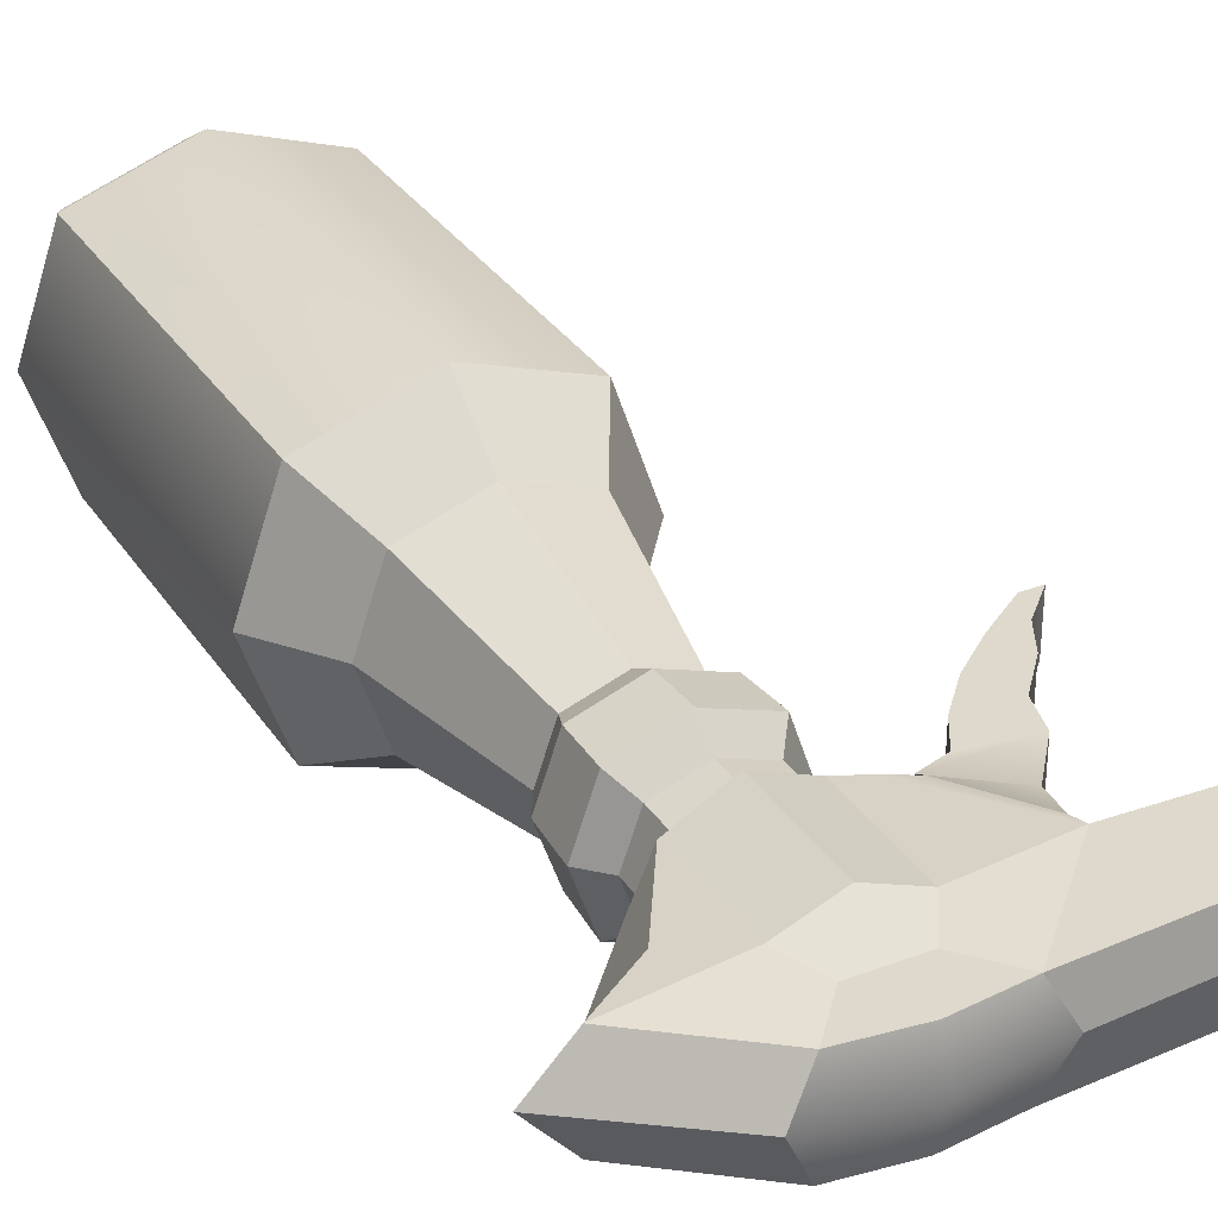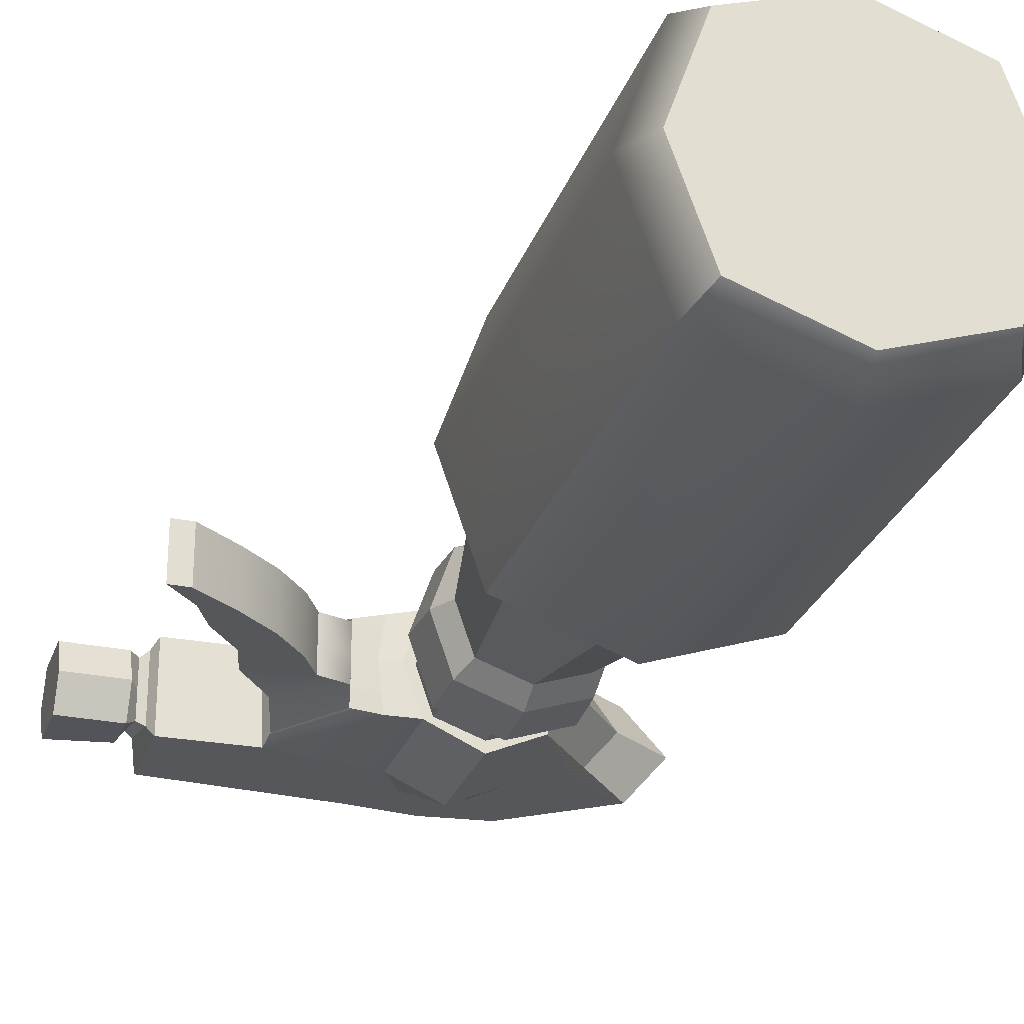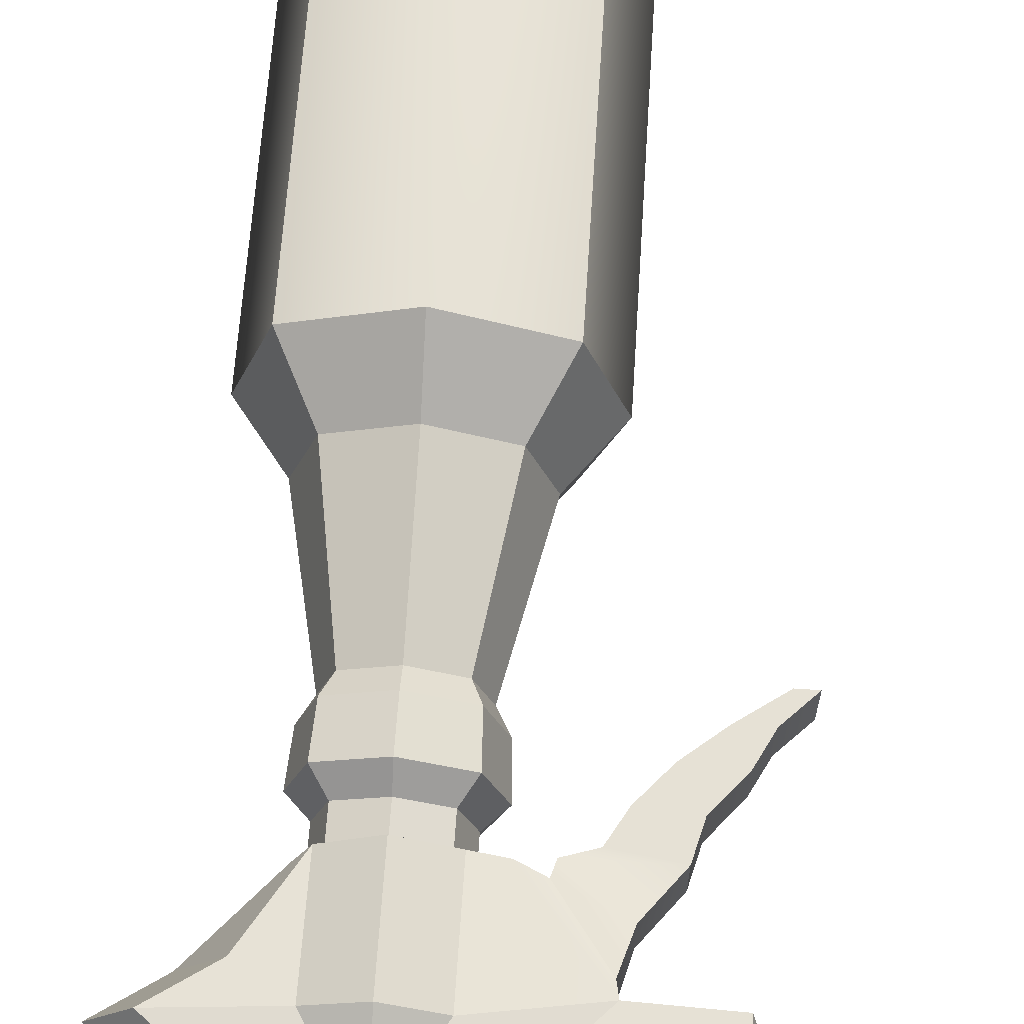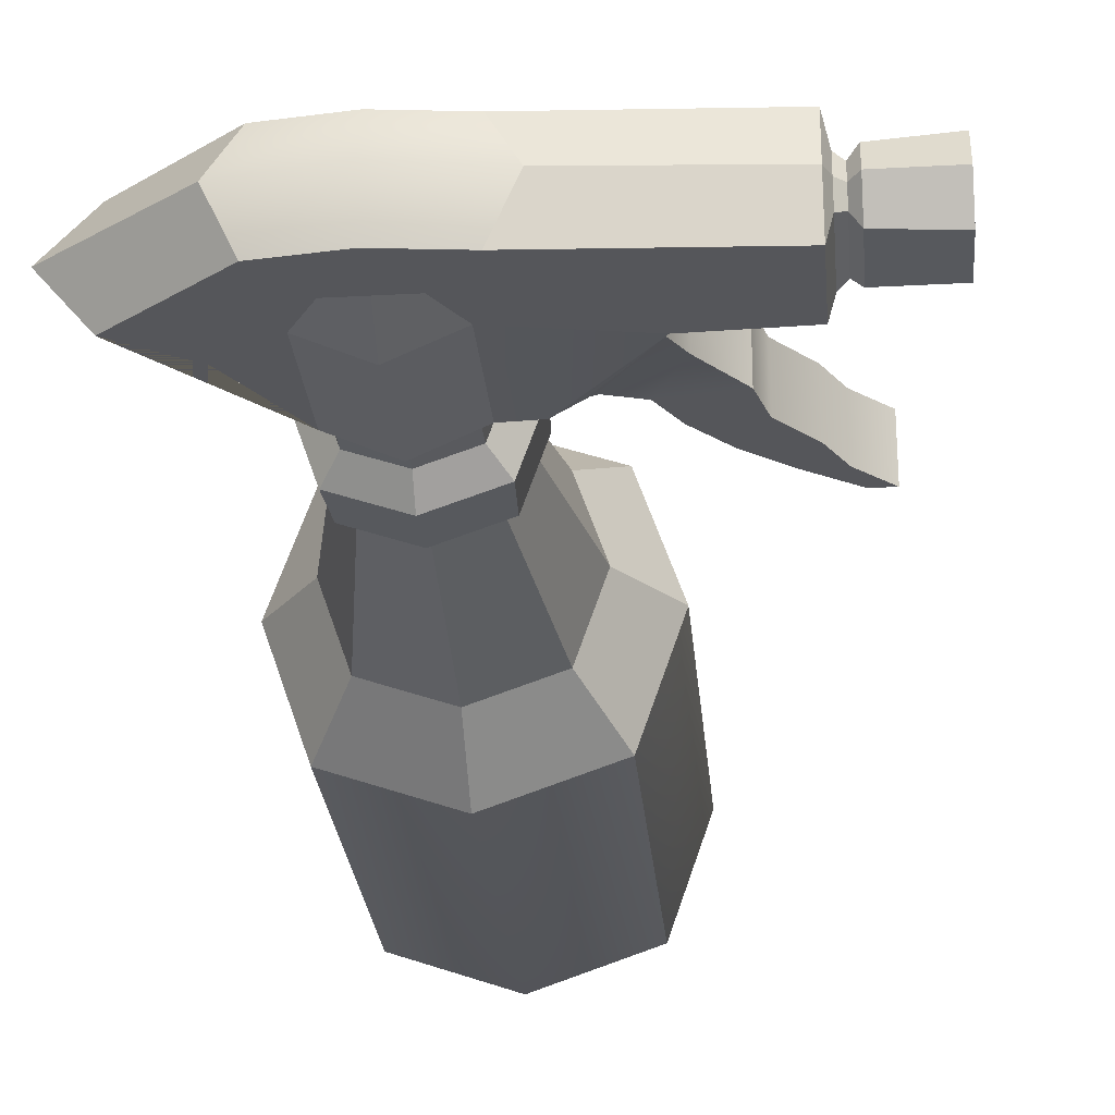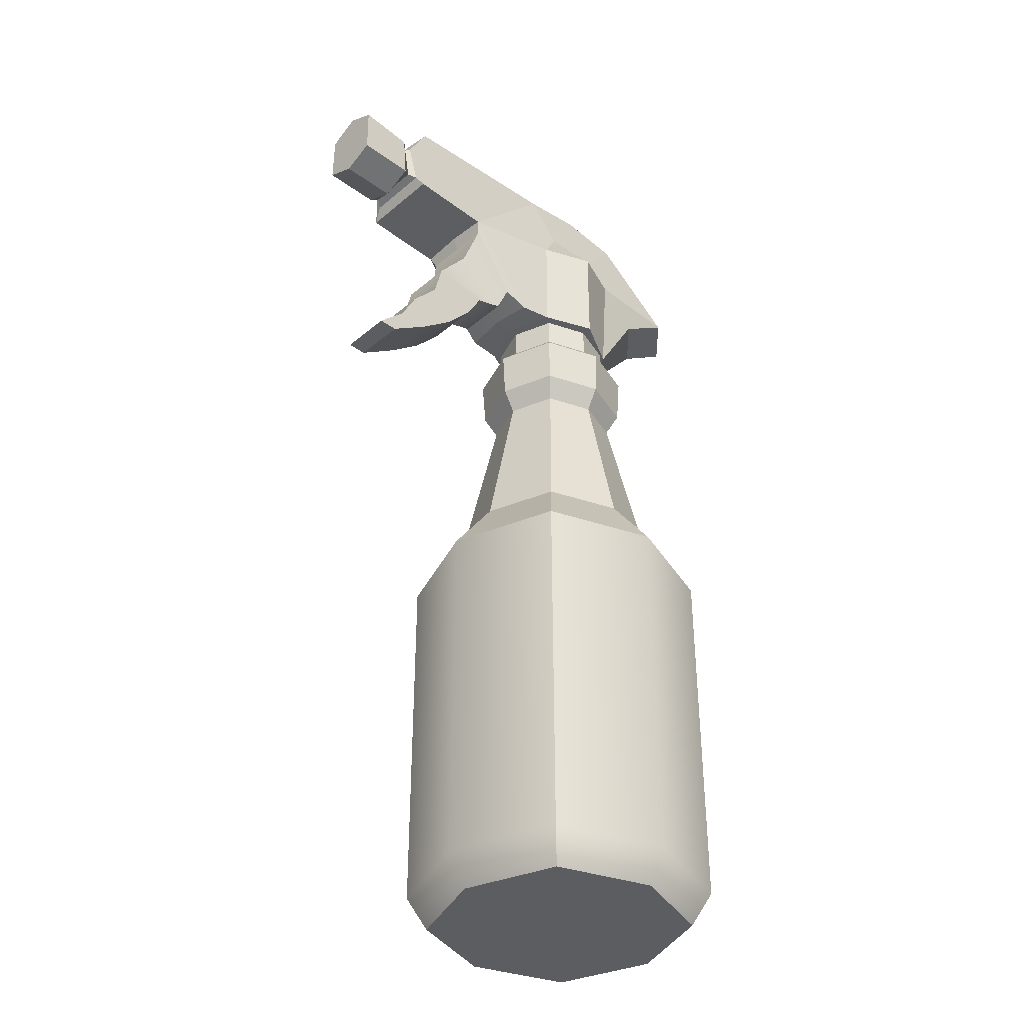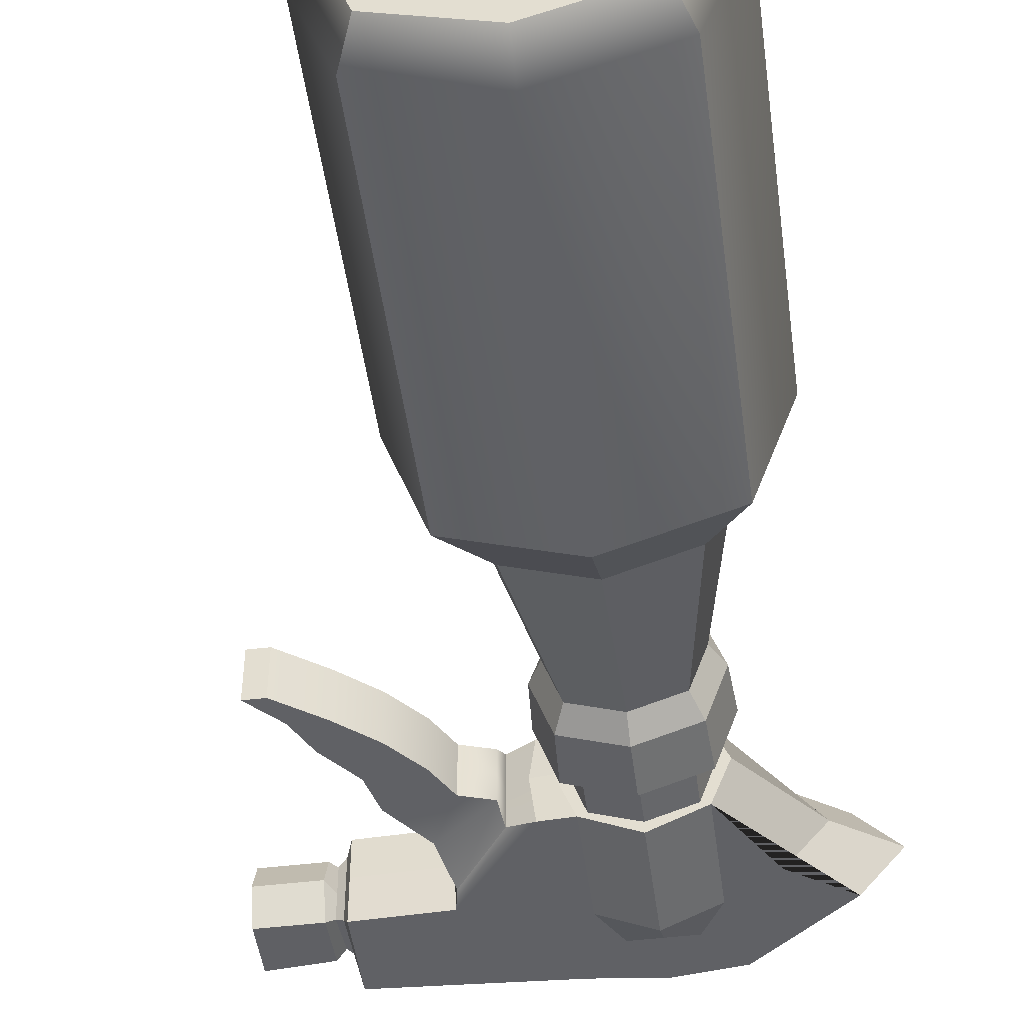
<metadata>
{"format":"obj","ext":"obj","renderer":"f3d","projection":"perspective","resolution":1024,"background":"white","views":[{"elev":31.9,"azim":152.2,"up":"+Z"},{"elev":-27.3,"azim":-17.5,"up":"+Z"},{"elev":64.2,"azim":-176.3,"up":"+Z"},{"elev":-26.1,"azim":-175.0,"up":"+Z"},{"elev":-37.2,"azim":-42.9,"up":"+Y"},{"elev":-48.4,"azim":7.7,"up":"+Z"}]}
</metadata>
<code>
g default
v -0.4718 -0.7944 0.4718
v 0.4718 -0.7944 0.4718
v -0.5459 1.244 0.5459
v 0.5459 1.244 0.5459
v -0.5459 1.244 -0.5459
v 0.5459 1.244 -0.5459
v -0.4718 -0.7944 -0.4718
v 0.4718 -0.7944 -0.4718
v 0.5459 -0.6226 0.5459
v -0.5459 -0.6226 0.5459
v -0.5459 -0.6226 -0.5459
v 0.5459 -0.6226 -0.5459
v 0 1.244 0.7355
v 0 1.244 -0.7355
v 0 -0.6226 -0.7355
v 0 -0.7944 -0.6357
v 0 -0.7944 0.6357
v 0 -0.6226 0.7355
v 0.7355 1.244 0
v -0.7355 1.244 0
v -0.7355 -0.6226 0
v -0.6357 -0.7944 0
v 0 -0.7944 0
v 0.6357 -0.7944 0
v 0.7355 -0.6226 0
v -0.3653 1.574 0.3653
v 0 1.574 0.4921
v -0.4921 1.574 0
v 0.3653 1.574 0.3653
v 0.4921 1.574 0
v 0.3653 1.574 -0.3653
v 0 1.574 -0.4921
v -0.3653 1.574 -0.3653
v -0.2336 2.41 0.2336
v 0 2.41 0.3148
v -0.3148 2.41 0
v 0.2336 2.41 0.2336
v 0.3148 2.41 0
v 0.2336 2.41 -0.2336
v 0 2.41 -0.3148
v -0.2336 2.41 -0.2336
v -0.282 2.527 0.282
v 0 2.527 0.3799
v -0.3799 2.527 0
v 0.282 2.527 0.282
v 0.3799 2.527 0
v 0.282 2.527 -0.282
v 0 2.527 -0.3799
v -0.282 2.527 -0.282
v -0.2933 2.775 0.2933
v 0 2.775 0.3951
v -0.3951 2.775 0
v 0.2933 2.775 0.2933
v 0.3951 2.775 0
v 0.2933 2.775 -0.2933
v 0 2.775 -0.3951
v -0.2933 2.775 -0.2933
v -0.2167 2.879 0.2167
v 0 2.879 0.292
v -0.292 2.879 0
v 0.2167 2.879 0.2167
v 0.292 2.879 0
v 0.2167 2.879 -0.2167
v 0 2.879 -0.292
v -0.2167 2.879 -0.2167
v -0.2167 3.032 0.2167
v 0 3.032 0.292
v -0.292 3.032 0
v 0.2167 3.032 0.2167
v 0.292 3.032 0
v 0.2167 3.032 -0.2167
v 0 3.032 -0.292
v -0.2167 3.032 -0.2167
v -0.2582 3.032 0.2449
v 0 3.032 0.3479
v -0.3479 3.032 0
v 0.2582 3.032 0.2059
v 0.3479 3.032 0
v 0.2582 3.032 -0.2322
v 0 3.032 -0.3479
v -0.2582 3.032 -0.2322
v -0.2582 3.604 0.2449
v 0 3.604 0.3479
v 0.2582 3.604 0.2449
v 0.2582 3.604 -0.2322
v 0 3.604 -0.3479
v -0.2582 3.604 -0.2322
v -0.1487 3.783 0.2059
v 0 3.783 0.2059
v 0.1487 3.783 0.2059
v 0.1487 3.783 -0.2322
v 0 3.783 -0.2322
v -0.1487 3.783 -0.2322
v -0.3267 3.993 0.2059
v 0 4.033 0.2059
v 0 4.106 0
v -0.4401 4.033 0
v 0.3267 3.993 0.2059
v 0.4401 4.033 0
v 0.3267 3.993 -0.2322
v 0 4.033 -0.2322
v -0.3267 3.993 -0.2322
v -0.4167 3.041 0.2059
v -0.4446 3.041 0
v -0.7959 3.506 0.2059
v -0.8065 3.506 0
v 0.5038 3.439 0.2059
v 0.7008 3.439 0
v 0.989 3.633 0
v 0.792 3.633 0.2059
v 0.5038 3.439 -0.2322
v 0.792 3.633 -0.2322
v -0.4167 3.041 -0.2322
v -0.7959 3.506 -0.2322
v -1.234 3.52 0.2059
v -1.234 3.52 0
v -1.234 3.938 0.2059
v -1.234 3.972 0
v -1.234 3.52 -0.2322
v -1.234 3.938 -0.2322
v -1.262 3.582 0.1688
v -1.262 3.582 0
v -1.262 3.885 0.09724
v -1.262 3.91 0
v -1.262 3.582 -0.1688
v -1.262 3.885 -0.09724
v -1.3 3.605 0.14
v -1.3 3.605 0
v -1.3 3.856 0.08061
v -1.3 3.877 0
v -1.3 3.605 -0.14
v -1.3 3.856 -0.08061
v -1.339 3.591 0.1623
v -1.339 3.519 0
v -1.339 3.859 0.1372
v -1.339 3.936 0
v -1.339 3.591 -0.1623
v -1.339 3.859 -0.1372
v -1.636 3.591 0.1623
v -1.636 3.519 0
v -1.636 3.859 0.1586
v -1.636 3.936 0
v -1.636 3.591 -0.1623
v -1.636 3.859 -0.1586
v -0.5429 3.097 0.1952
v -0.5429 3.097 0
v -0.7816 3.43 0.1952
v -0.7816 3.43 0
v -0.5429 3.097 -0.1952
v -0.7816 3.43 -0.1952
v -0.7135 2.956 0.1363
v -0.7135 2.956 0
v -1.013 3 0.1363
v -1.013 3 0
v -0.7135 2.956 -0.1363
v -1.013 3 -0.1363
v -1.342 2.335 0.1363
v -1.342 2.335 0
v -1.44 2.335 0.1363
v -1.44 2.335 0
v -1.342 2.335 -0.1363
v -1.44 2.335 -0.1363
v -0.842 3.217 -0.1363
v -0.842 3.217 0
v -0.842 3.217 0.1363
v -0.5646 3.003 0.1363
v -0.5646 3.003 0
v -0.5646 3.003 -0.1363
v -1.06 2.82 0
v -1.06 2.82 0.1363
v -0.8031 2.799 0.1363
v -0.8031 2.799 0
v -0.8031 2.799 -0.1363
v -1.06 2.82 -0.1363
v -0.9508 2.631 0.1363
v -0.9508 2.631 0
v -0.9508 2.631 -0.1363
v -1.209 2.644 -0.1363
v -1.209 2.644 0
v -1.209 2.644 0.1363
v -1.294 2.482 -0.1363
v -1.294 2.482 0
v -1.294 2.482 0.1363
v -1.131 2.483 0.1363
v -1.131 2.483 0
v -1.131 2.483 -0.1363
g SprayBottleMesh
f 1 17 18 10
f 94 95 96 97
f 11 15 16 7
f 22 23 17 1
f 2 24 25 9
f 22 1 10 21
f 10 18 13 3
f 21 10 3 20
f 5 14 15 11
f 9 25 19 4
f 95 98 99 96
f 15 14 6 12
f 16 15 12 8
f 17 23 24 2
f 18 17 2 9
f 13 18 9 4
f 96 99 100 101
f 97 96 101 102
f 11 21 20 5
f 7 22 21 11
f 7 16 23 22
f 24 23 16 8
f 25 24 8 12
f 19 25 12 6
f 3 13 27 26
f 20 3 26 28
f 13 4 29 27
f 4 19 30 29
f 19 6 31 30
f 6 14 32 31
f 14 5 33 32
f 5 20 28 33
f 26 27 35 34
f 28 26 34 36
f 27 29 37 35
f 29 30 38 37
f 30 31 39 38
f 31 32 40 39
f 32 33 41 40
f 33 28 36 41
f 34 35 43 42
f 36 34 42 44
f 35 37 45 43
f 37 38 46 45
f 38 39 47 46
f 39 40 48 47
f 40 41 49 48
f 41 36 44 49
f 42 43 51 50
f 44 42 50 52
f 43 45 53 51
f 45 46 54 53
f 46 47 55 54
f 47 48 56 55
f 48 49 57 56
f 49 44 52 57
f 50 51 59 58
f 52 50 58 60
f 51 53 61 59
f 53 54 62 61
f 54 55 63 62
f 55 56 64 63
f 56 57 65 64
f 57 52 60 65
f 58 59 67 66
f 60 58 66 68
f 59 61 69 67
f 61 62 70 69
f 62 63 71 70
f 63 64 72 71
f 64 65 73 72
f 65 60 68 73
f 66 67 75 74
f 68 66 74 76
f 67 69 77 75
f 69 70 78 77
f 70 71 79 78
f 71 72 80 79
f 72 73 81 80
f 73 68 76 81
f 74 75 83 82
f 158 157 159 160
f 75 77 84 83
f 107 108 109 110
f 108 111 112 109
f 79 80 86 85
f 80 81 87 86
f 161 158 160 162
f 82 83 89 88
f 140 139 141 142
f 83 84 90 89
f 110 109 99 98
f 109 112 100 99
f 85 86 92 91
f 86 87 93 92
f 143 140 142 144
f 88 89 95 94
f 89 90 98 95
f 91 92 101 100
f 92 93 102 101
f 76 74 103 104
f 74 82 105 103
f 77 78 108 107
f 84 77 107 110
f 78 79 111 108
f 79 85 112 111
f 81 76 104 113
f 87 81 113 114
f 82 88 94 105
f 90 84 110 98
f 85 91 100 112
f 93 87 114 102
f 106 105 115 116
f 105 94 117 115
f 94 97 118 117
f 114 106 116 119
f 97 102 120 118
f 102 114 119 120
f 116 115 121 122
f 115 117 123 121
f 117 118 124 123
f 119 116 122 125
f 118 120 126 124
f 120 119 125 126
f 122 121 127 128
f 121 123 129 127
f 123 124 130 129
f 125 122 128 131
f 124 126 132 130
f 126 125 131 132
f 128 127 133 134
f 127 129 135 133
f 129 130 136 135
f 131 128 134 137
f 130 132 138 136
f 132 131 137 138
f 134 133 139 140
f 133 135 141 139
f 135 136 142 141
f 137 134 140 143
f 136 138 144 142
f 138 137 143 144
f 104 103 145 146
f 103 105 147 145
f 105 106 148 147
f 113 104 146 149
f 106 114 150 148
f 114 113 149 150
f 146 145 166 167
f 145 147 165 166
f 147 148 164 165
f 149 146 167 168
f 148 150 163 164
f 150 149 168 163
f 152 151 171 172
f 151 153 170 171
f 153 154 169 170
f 155 152 172 173
f 154 156 174 169
f 156 155 173 174
f 164 163 156 154
f 165 164 154 153
f 166 165 153 151
f 167 166 151 152
f 168 167 152 155
f 163 168 155 156
f 170 169 179 180
f 171 170 180 175
f 172 171 175 176
f 173 172 176 177
f 174 173 177 178
f 169 174 178 179
f 176 175 184 185
f 177 176 185 186
f 178 177 186 181
f 179 178 181 182
f 180 179 182 183
f 175 180 183 184
f 182 181 162 160
f 183 182 160 159
f 184 183 159 157
f 185 184 157 158
f 186 185 158 161
f 181 186 161 162

</code>
